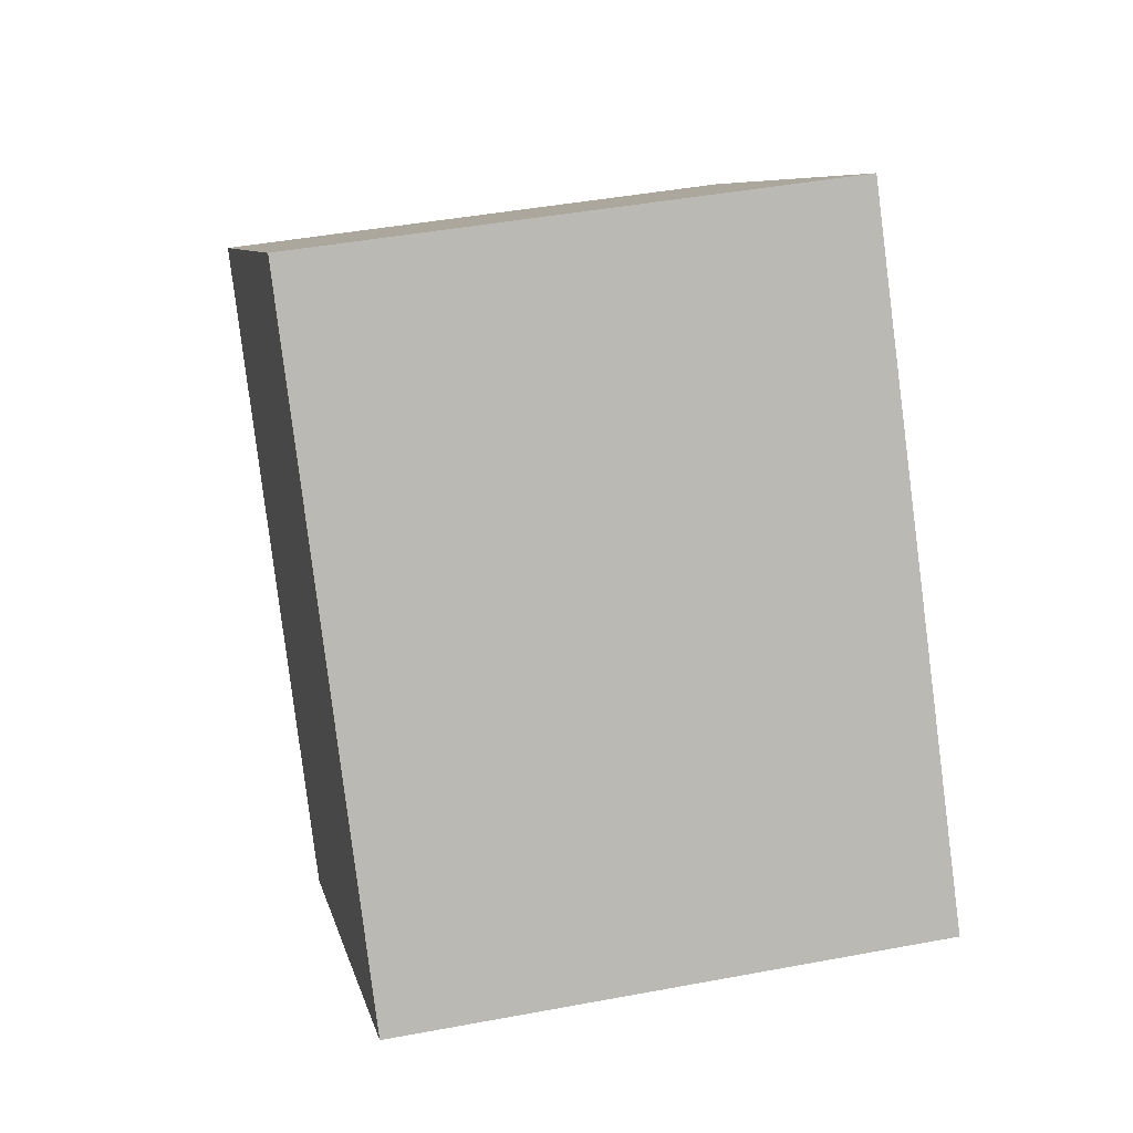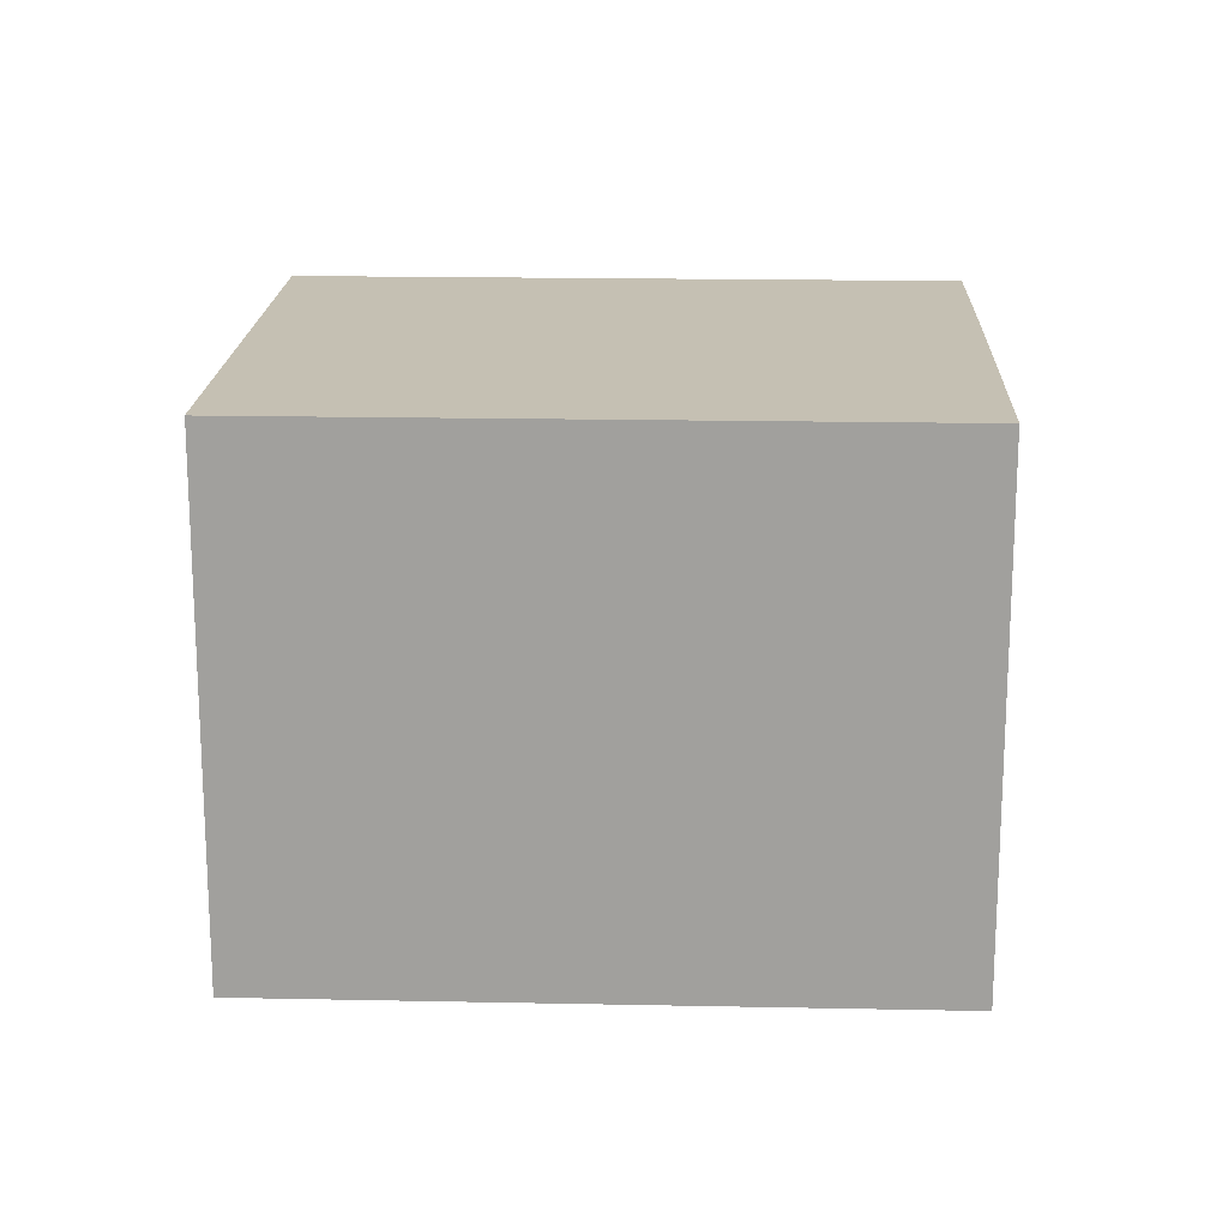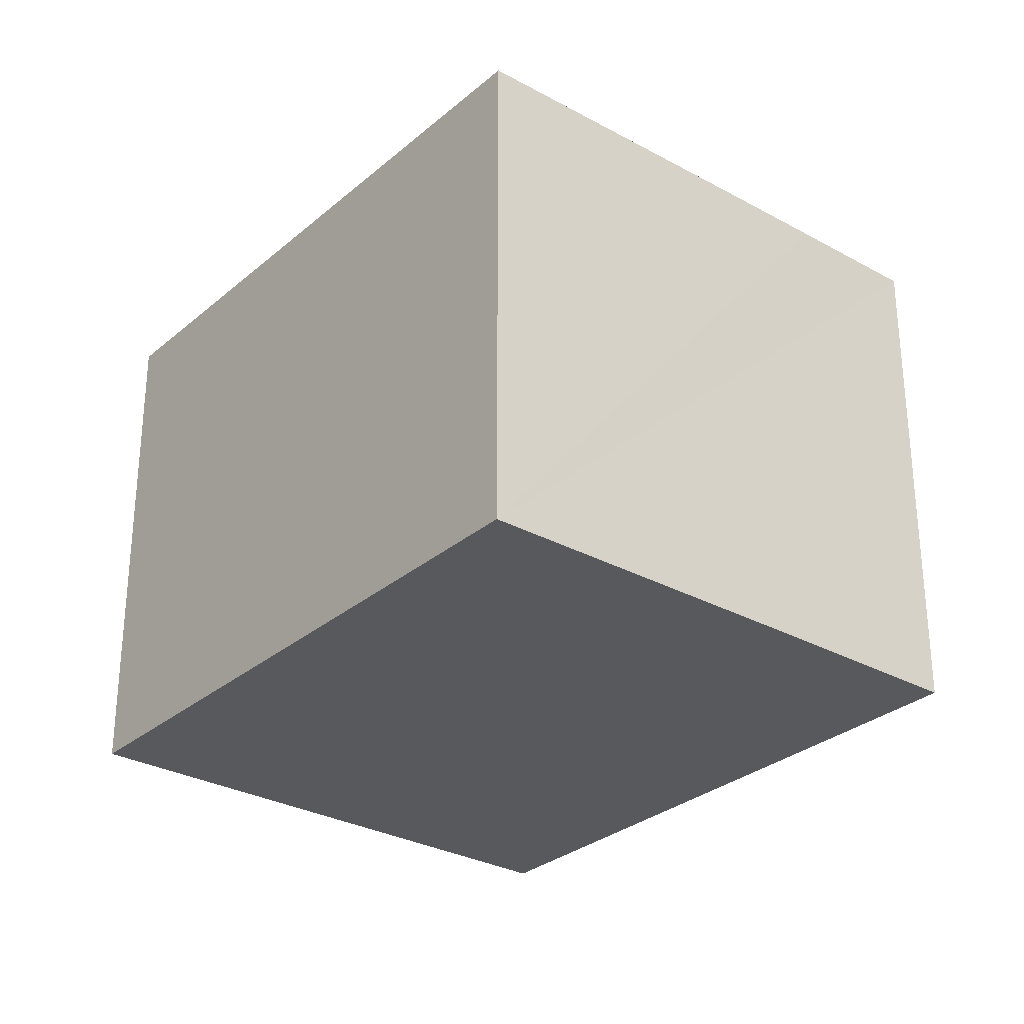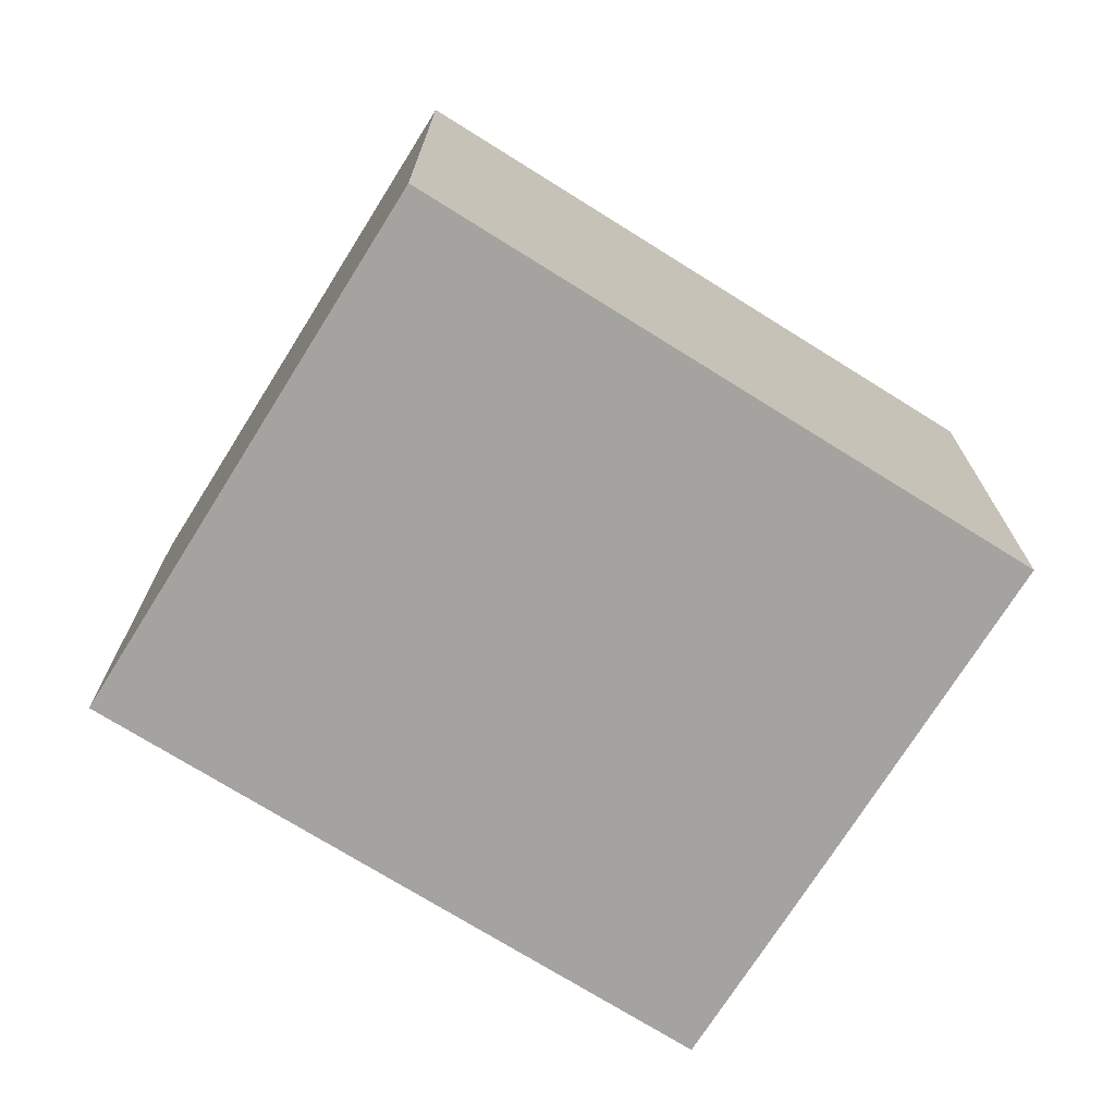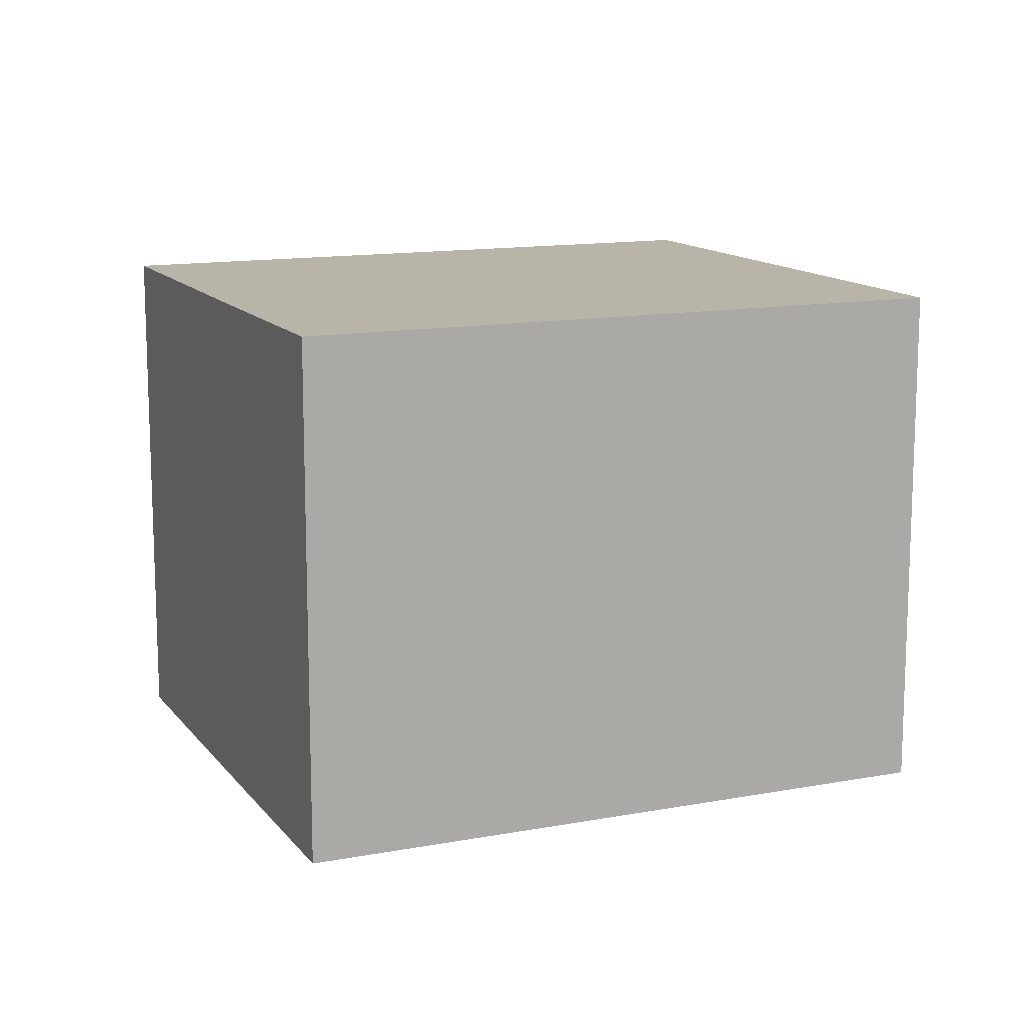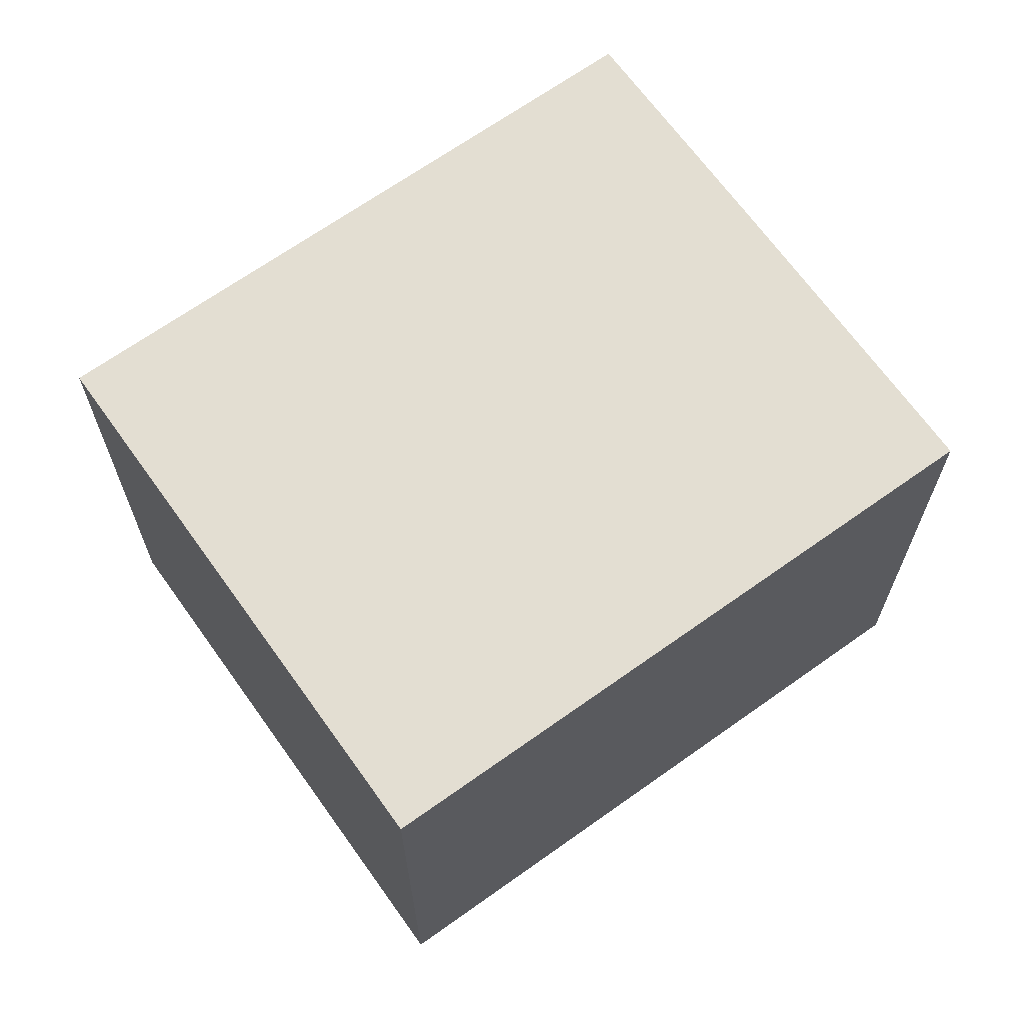
<metadata>
{"format":"obj","ext":"obj","renderer":"f3d","projection":"perspective","resolution":1024,"background":"white","views":[{"elev":43.0,"azim":-102.6,"up":"+Z"},{"elev":18.1,"azim":127.5,"up":"+Y"},{"elev":-29.6,"azim":176.2,"up":"+Y"},{"elev":-72.9,"azim":93.2,"up":"+Y"},{"elev":13.1,"azim":-78.0,"up":"+Y"},{"elev":67.5,"azim":89.7,"up":"+Y"}]}
</metadata>
<code>
v  6.193 16.29 -4.405
v  27.05 16.29 6.728
v  14.88 16.29 -10.51
v  3.666 16.29 -2.613
v  0 16.29 9.972e-16
v  24.16 16.29 8.775
v  12.18 16.29 17.24
v  27.05 -4.12e-16 6.728
v  14.88 6.435e-16 -10.51
v  0 0 0
v  3.666 1.6e-16 -2.613
v  6.193 2.697e-16 -4.405
v  12.18 -1.056e-15 17.24
v  24.16 -5.373e-16 8.775
g defaultobject
f 1 2 3
f 2 1 4
f 2 4 5
f 2 5 6
f 6 5 7
f 8 3 2
f 3 8 9
f 9 1 3
f 1 9 4
f 4 9 5
f 5 9 10
f 10 9 11
f 11 9 12
f 10 7 5
f 7 10 13
f 6 8 2
f 8 6 7
f 8 7 14
f 14 7 13
f 11 13 10
f 13 11 12
f 13 12 9
f 13 9 14
f 14 9 8

</code>
